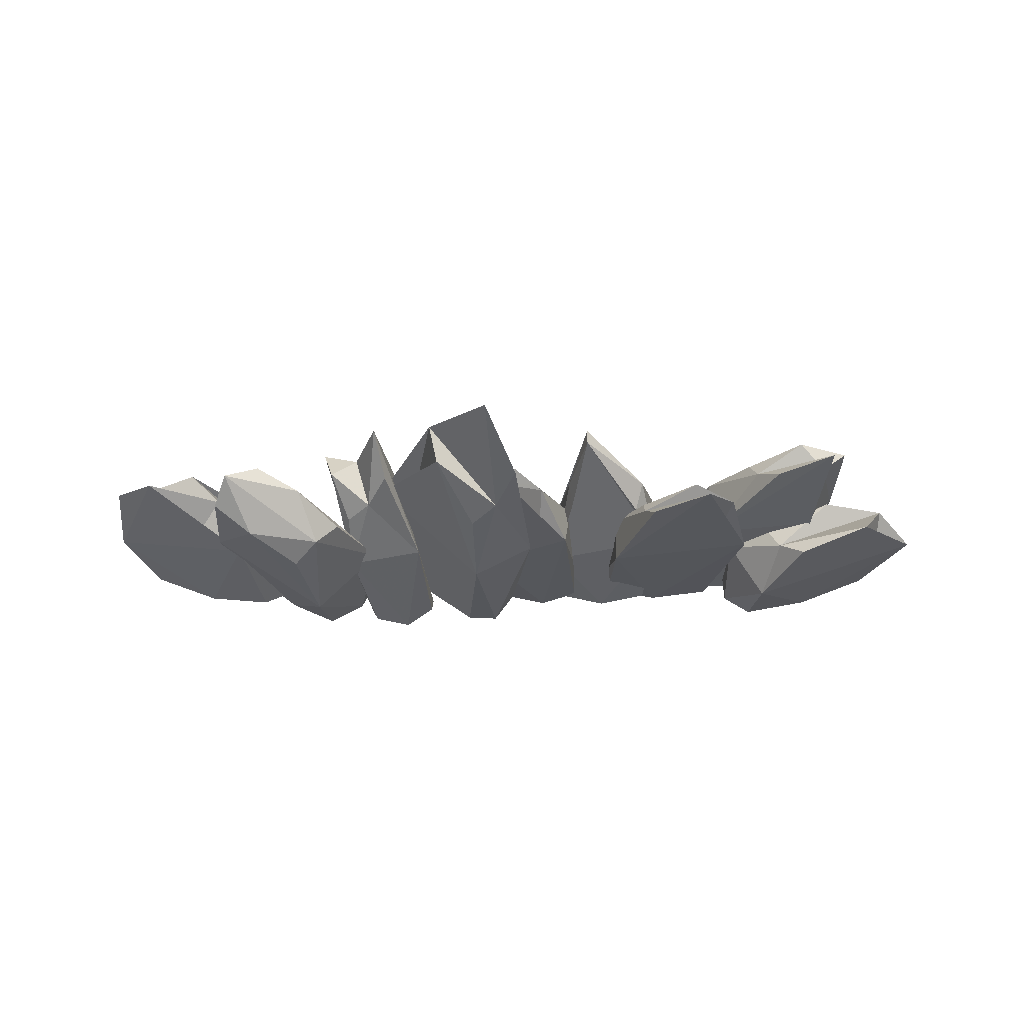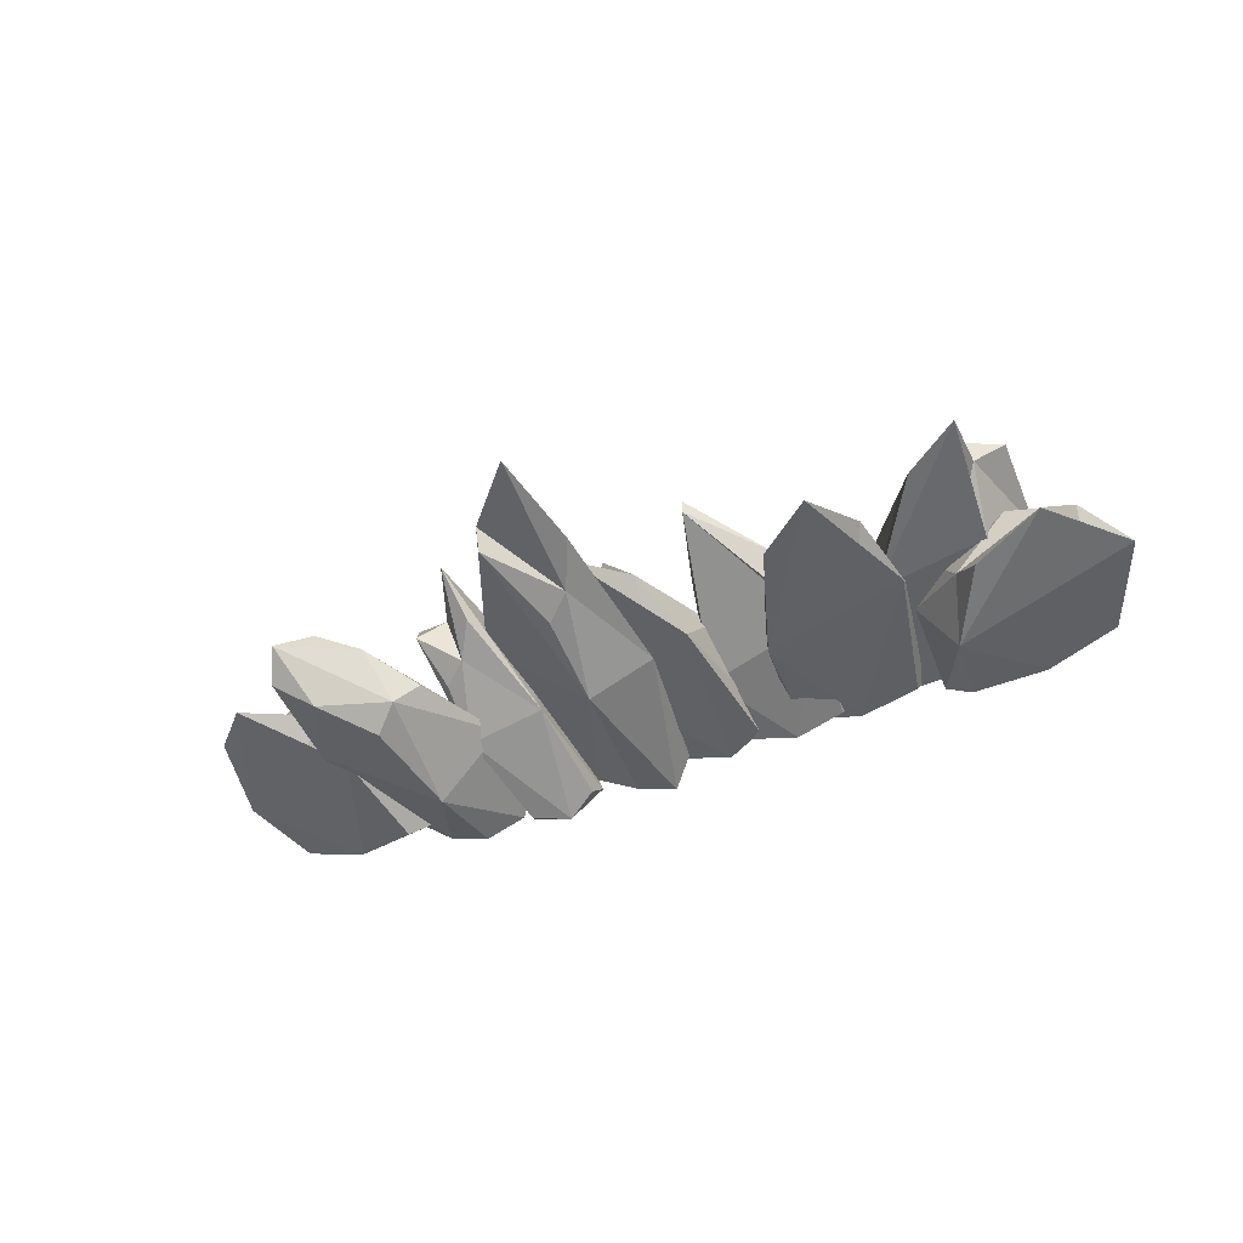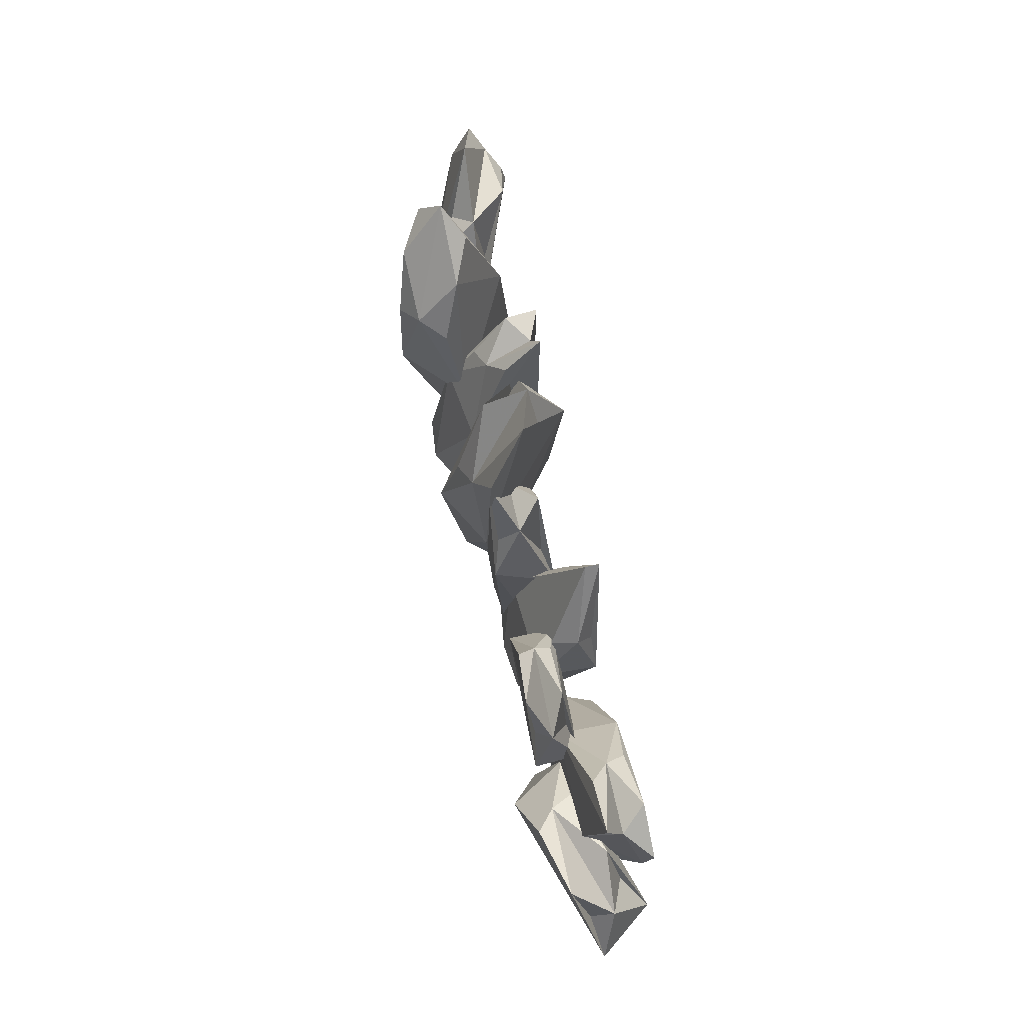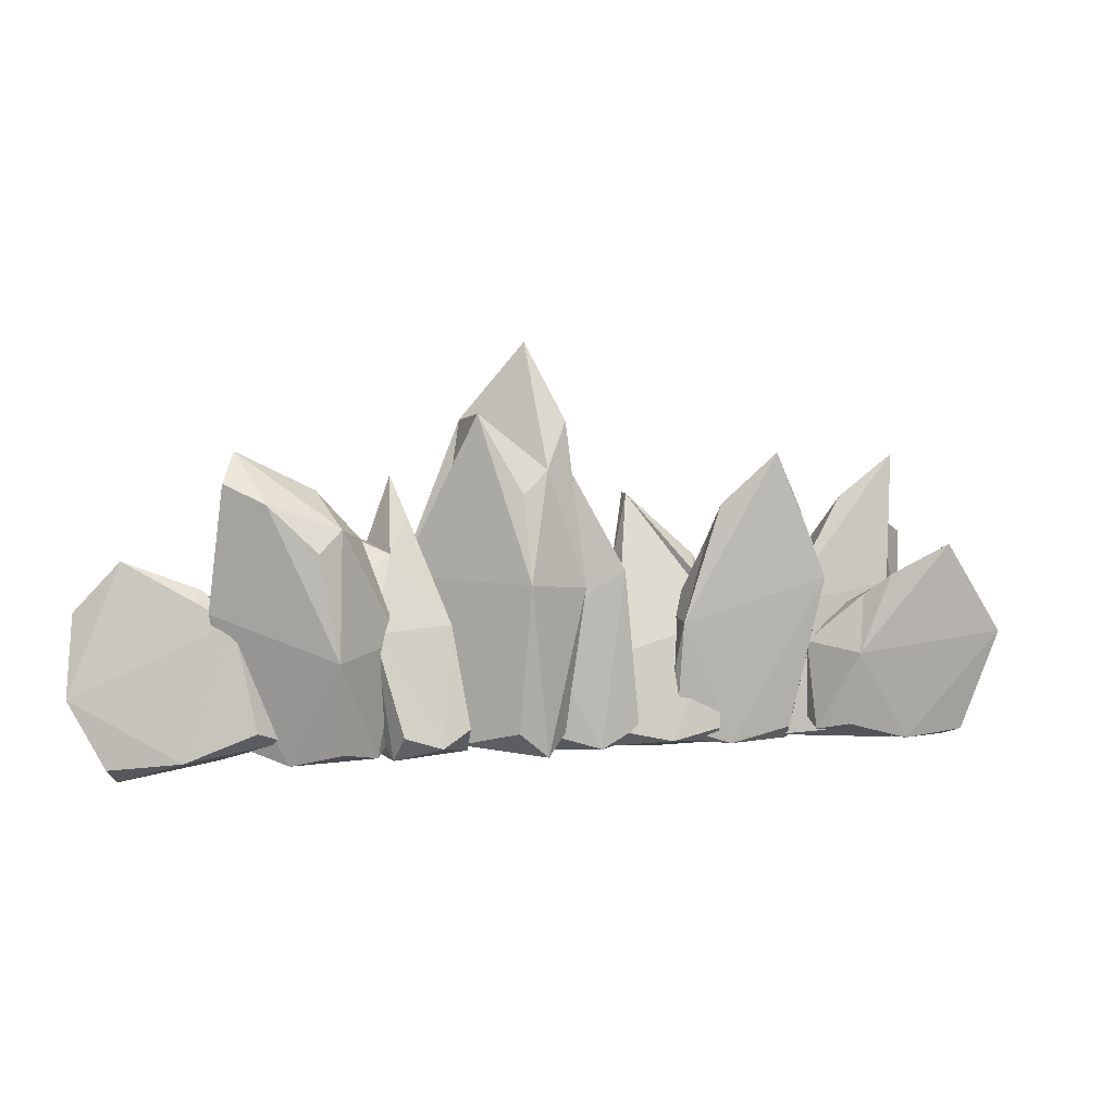
<metadata>
{"format":"obj","ext":"obj","renderer":"f3d","projection":"perspective","resolution":1024,"background":"white","views":[{"elev":-27.4,"azim":-0.2,"up":"+Y"},{"elev":-46.1,"azim":22.6,"up":"+Y"},{"elev":76.7,"azim":78.4,"up":"+Z"},{"elev":6.1,"azim":-13.3,"up":"+Z"}]}
</metadata>
<code>
g Box02
v 20.47 7.258 1.896
v 40.06 -5.915 3.601
v 20.47 -19.09 1.896
v 0.8794 -5.915 0.1908
v 1.578 -16.78 128.7
v 17.97 -5.915 103.3
v -8.083 -5.915 88.95
v 29.97 -19.68 77.32
v 1.578 -16.78 128.7
v -7.92 -19.68 53.32
v 20.47 -19.09 1.896
v 33.54 7.846 53.37
v 17.97 -5.915 103.3
v 29.97 -19.68 77.32
v 40.06 -5.915 3.601
v -7.92 7.846 53.32
v 5.145 4.946 104.8
v 33.54 7.846 53.37
v 20.47 7.258 1.896
v -7.92 -19.68 53.32
v -8.083 -5.915 88.95
v -7.92 7.846 53.32
v 0.8794 -5.915 0.1908
v 36.82 -17.62 10.5
v 36.82 5.786 10.5
v 2.013 5.786 7.467
v 2.013 -17.62 7.467
v 5.145 4.946 104.8
v -5.788 3.733 80.61
v 20.82 3.733 66.68
v 17.25 -15.56 90.63
v -9.355 -15.56 104.6
v -9.355 -15.56 104.6
v 17.25 -15.56 90.63
v 36.82 -17.62 10.5
v 2.013 -17.62 7.467
v 17.25 -15.56 90.63
v 20.82 3.733 66.68
v 36.82 5.786 10.5
v 36.82 -17.62 10.5
v 20.82 3.733 66.68
v -5.788 3.733 80.61
v 2.013 5.786 7.467
v 36.82 5.786 10.5
v -5.788 3.733 80.61
v -9.355 -15.56 104.6
v 2.013 -17.62 7.467
v 2.013 5.786 7.467
f 1 2 3
f 3 4 1
f 5 6 7
f 8 9 10
f 10 11 8
f 12 13 14
f 14 15 12
f 16 17 18
f 18 19 16
f 20 21 22
f 22 23 20
f 2 24 3
f 1 25 2
f 4 26 1
f 3 27 4
f 28 29 7
f 6 30 28
f 5 31 6
f 7 32 5
f 9 33 10
f 8 34 9
f 11 35 8
f 10 36 11
f 13 37 14
f 12 38 13
f 15 39 12
f 14 40 15
f 17 41 18
f 16 42 17
f 19 43 16
f 18 44 19
f 21 45 22
f 20 46 21
f 23 47 20
f 22 48 23
f 6 28 7
g Box03
v 51.17 5.159 -2.41
v 74.94 -7.598 0.8757
v 51.17 -20.35 4.161
v 27.4 -7.598 0.8757
v 40.34 18.76 106.4
v 40.34 25.15 106.4
v 32.5 11.84 76.34
v 76 -8.184 53.78
v 40.34 18.76 106.4
v 26.34 -11.72 40.05
v 51.17 -20.35 4.161
v 76 18.47 46.92
v 68.47 10.37 79.94
v 76 -8.184 53.78
v 74.94 -7.598 0.8757
v 26.34 14.93 33.19
v 40.34 25.15 106.4
v 76 18.47 46.92
v 51.17 5.159 -2.41
v 26.34 -11.72 40.05
v 32.5 11.84 76.34
v 26.34 14.93 33.19
v 27.4 -7.598 0.8757
v 72.29 -17.7 8.554
v 72.29 4.96 2.718
v 30.05 4.96 2.718
v 30.05 -17.7 8.554
v 33.76 19.72 68.28
v 68.47 10.37 79.94
v 65.36 17.57 69.19
v 65.36 -1.118 74
v 33.76 1.036 73.09
v 33.76 1.036 73.09
v 65.36 -1.118 74
v 72.29 -17.7 8.554
v 30.05 -17.7 8.554
v 65.36 -1.118 74
v 65.36 17.57 69.19
v 72.29 4.96 2.718
v 72.29 -17.7 8.554
v 65.36 17.57 69.19
v 33.76 19.72 68.28
v 30.05 4.96 2.718
v 72.29 4.96 2.718
v 33.76 19.72 68.28
v 33.76 1.036 73.09
v 30.05 -17.7 8.554
v 30.05 4.96 2.718
f 49 50 51
f 51 52 49
f 53 54 55
f 56 57 58
f 58 59 56
f 60 61 62
f 62 63 60
f 64 65 66
f 66 67 64
f 68 69 70
f 70 71 68
f 50 72 51
f 49 73 50
f 52 74 49
f 51 75 52
f 54 76 55
f 77 78 54
f 53 79 77
f 55 80 53
f 57 81 58
f 56 82 57
f 59 83 56
f 58 84 59
f 61 85 62
f 60 86 61
f 63 87 60
f 62 88 63
f 65 89 66
f 64 90 65
f 67 91 64
f 66 92 67
f 69 93 70
f 68 94 69
f 71 95 68
f 70 96 71
f 53 77 54
g Box05
v 78.32 3.768 2.717
v 106.7 -5.866 0.8676
v 78.32 -15.6 1.173
v 49.96 -5.964 3.022
v 95.98 -19.52 125.4
v 110.3 -10.33 99.39
v 68.35 -9.874 89.28
v 118.2 -19.25 72.07
v 95.98 -19.52 125.4
v 56.1 -18.44 54.32
v 78.32 -15.6 1.173
v 114.9 2.047 50.25
v 110.3 -10.33 99.39
v 118.2 -19.25 72.07
v 106.7 -5.866 0.8676
v 56.1 1.79 55.94
v 92.65 -2.495 103.3
v 114.9 2.047 50.25
v 78.32 3.768 2.717
v 56.1 -18.44 54.32
v 68.35 -9.874 89.28
v 56.1 1.79 55.94
v 49.96 -5.964 3.022
v 104.5 -14.79 7.235
v 104.5 2.415 8.607
v 54.12 2.329 10.52
v 54.12 -14.87 9.149
v 92.65 -2.495 103.3
v 68.68 -2.405 81.54
v 101.5 -1.634 64.51
v 104.8 -16.88 86.82
v 72.02 -17.65 103.8
v 72.02 -17.65 103.8
v 104.8 -16.88 86.82
v 104.5 -14.79 7.235
v 54.12 -14.87 9.149
v 104.8 -16.88 86.82
v 101.5 -1.634 64.51
v 104.5 2.415 8.607
v 104.5 -14.79 7.235
v 101.5 -1.634 64.51
v 68.68 -2.405 81.54
v 54.12 2.329 10.52
v 104.5 2.415 8.607
v 68.68 -2.405 81.54
v 72.02 -17.65 103.8
v 54.12 -14.87 9.149
v 54.12 2.329 10.52
f 97 98 99
f 99 100 97
f 101 102 103
f 104 105 106
f 106 107 104
f 108 109 110
f 110 111 108
f 112 113 114
f 114 115 112
f 116 117 118
f 118 119 116
f 98 120 99
f 97 121 98
f 100 122 97
f 99 123 100
f 124 125 103
f 102 126 124
f 101 127 102
f 103 128 101
f 105 129 106
f 104 130 105
f 107 131 104
f 106 132 107
f 109 133 110
f 108 134 109
f 111 135 108
f 110 136 111
f 113 137 114
f 112 138 113
f 115 139 112
f 114 140 115
f 117 141 118
f 116 142 117
f 119 143 116
f 118 144 119
f 102 124 103
g Box07
v 100.4 16.24 0.7503
v 158.4 2.681 -3.11
v 100.4 -10.01 3.041
v 81.8 3.555 6.902
v 156.1 2.763 122.7
v 156.2 11.11 93.52
v 124.6 10.75 89.38
v 152.1 -4.972 67.47
v 156.1 2.763 122.7
v 104.3 -5.745 58.62
v 100.4 -10.01 3.041
v 168.3 20.47 42.44
v 156.2 11.11 93.52
v 152.1 -4.972 67.47
v 158.4 2.681 -3.11
v 104.3 21.67 56.22
v 145.6 22.43 98.22
v 168.3 20.47 42.44
v 100.4 16.24 0.7503
v 104.3 -5.745 58.62
v 124.6 10.75 89.38
v 104.3 21.67 56.22
v 81.8 3.555 6.902
v 159.4 -8.343 5.165
v 159.4 14.97 3.13
v 86.99 15.75 12.02
v 86.99 -7.567 14.06
v 145.6 22.43 98.22
v 121.9 19.65 80.31
v 168.7 22.75 86.82
v 148.3 0.5362 83.28
v 132.4 2.4 104.6
v 132.4 2.4 104.6
v 148.3 0.5362 83.28
v 159.4 -8.343 5.165
v 86.99 -7.567 14.06
v 148.3 0.5362 83.28
v 168.7 22.75 86.82
v 159.4 14.97 3.13
v 159.4 -8.343 5.165
v 168.7 22.75 86.82
v 121.9 19.65 80.31
v 86.99 15.75 12.02
v 159.4 14.97 3.13
v 121.9 19.65 80.31
v 132.4 2.4 104.6
v 86.99 -7.567 14.06
v 86.99 15.75 12.02
f 145 146 147
f 147 148 145
f 149 150 151
f 152 153 154
f 154 155 152
f 156 157 158
f 158 159 156
f 160 161 162
f 162 163 160
f 164 165 166
f 166 167 164
f 146 168 147
f 145 169 146
f 148 170 145
f 147 171 148
f 172 173 151
f 150 174 172
f 149 175 150
f 151 176 149
f 153 177 154
f 152 178 153
f 155 179 152
f 154 180 155
f 157 181 158
f 156 182 157
f 159 183 156
f 158 184 159
f 161 185 162
f 160 186 161
f 163 187 160
f 162 188 163
f 165 189 166
f 164 190 165
f 167 191 164
f 166 192 167
f 150 172 151
g Box09
v 142.9 6.032 2.588
v 184.5 6.514 -3.253
v 157.2 -17.86 0.5847
v 115.7 -18.34 6.426
v 176.4 -15.66 84.5
v 188.1 2.056 64.72
v 137.3 -15.61 63.74
v 205.4 -5.352 44.1
v 176.4 -15.66 84.5
v 130.1 -31.34 40.72
v 157.2 -17.86 0.5847
v 186.6 19.59 30.38
v 188.1 2.056 64.72
v 205.4 -5.352 44.1
v 184.5 6.514 -3.253
v 115.2 -6.375 42.81
v 160.8 4.019 70.34
v 186.6 19.59 30.38
v 142.9 6.032 2.588
v 130.1 -31.34 40.72
v 137.3 -15.61 63.74
v 115.2 -6.375 42.81
v 115.7 -18.34 6.426
v 188.2 -5.482 1.075
v 175.5 15.74 2.855
v 114.3 -6.337 11.45
v 127 -27.56 9.674
v 160.8 4.019 70.34
v 132.5 -6.203 58.65
v 172.5 9.147 42.08
v 186.8 -8.334 56.42
v 146.8 -23.68 72.99
v 146.8 -23.68 72.99
v 186.8 -8.334 56.42
v 188.2 -5.482 1.075
v 127 -27.56 9.674
v 186.8 -8.334 56.42
v 172.5 9.147 42.08
v 175.5 15.74 2.855
v 188.2 -5.482 1.075
v 172.5 9.147 42.08
v 132.5 -6.203 58.65
v 114.3 -6.337 11.45
v 175.5 15.74 2.855
v 132.5 -6.203 58.65
v 146.8 -23.68 72.99
v 127 -27.56 9.674
v 114.3 -6.337 11.45
f 193 194 195
f 195 196 193
f 197 198 199
f 200 201 202
f 202 203 200
f 204 205 206
f 206 207 204
f 208 209 210
f 210 211 208
f 212 213 214
f 214 215 212
f 194 216 195
f 193 217 194
f 196 218 193
f 195 219 196
f 220 221 199
f 198 222 220
f 197 223 198
f 199 224 197
f 201 225 202
f 200 226 201
f 203 227 200
f 202 228 203
f 205 229 206
f 204 230 205
f 207 231 204
f 206 232 207
f 209 233 210
f 208 234 209
f 211 235 208
f 210 236 211
f 213 237 214
f 212 238 213
f 215 239 212
f 214 240 215
f 198 220 199
g Box11
v -110.3 -20.13 1.077
v -119.9 6.245 3.916
v -84.08 4.743 5.922
v -74.45 -21.63 3.083
v -97.59 -11.31 112.2
v -129.9 -11.85 128.4
v -89.26 -30.93 97.66
v -113.8 11.8 68.4
v -97.59 -11.31 112.2
v -64.43 -15.08 50.35
v -84.08 4.743 5.922
v -141.2 -14.18 63.34
v -129.9 -11.85 128.4
v -113.8 11.8 68.4
v -119.9 6.245 3.916
v -91.84 -41.06 45.29
v -119.2 -31.82 108.2
v -141.2 -14.18 63.34
v -110.3 -20.13 1.077
v -64.43 -15.08 50.35
v -89.26 -30.93 97.66
v -91.84 -41.06 45.29
v -74.45 -21.63 3.083
v -106.4 14.96 11.98
v -129.7 -7.134 7.677
v -89.27 -31.89 6.938
v -65.96 -9.802 11.24
v -119.2 -31.82 108.2
v -99.33 -38.37 88.82
v -135.4 -21.43 116.1
v -116.2 -3.211 119.6
v -80.11 -20.16 92.37
v -80.11 -20.16 92.37
v -116.2 -3.211 119.6
v -106.4 14.96 11.98
v -65.96 -9.802 11.24
v -116.2 -3.211 119.6
v -135.4 -21.43 116.1
v -129.7 -7.134 7.677
v -106.4 14.96 11.98
v -135.4 -21.43 116.1
v -99.33 -38.37 88.82
v -89.27 -31.89 6.938
v -129.7 -7.134 7.677
v -99.33 -38.37 88.82
v -80.11 -20.16 92.37
v -65.96 -9.802 11.24
v -89.27 -31.89 6.938
f 241 242 243
f 243 244 241
f 245 246 247
f 248 249 250
f 250 251 248
f 252 253 254
f 254 255 252
f 256 257 258
f 258 259 256
f 260 261 262
f 262 263 260
f 242 264 243
f 241 265 242
f 244 266 241
f 243 267 244
f 268 269 247
f 246 270 268
f 245 271 246
f 247 272 245
f 249 273 250
f 248 274 249
f 251 275 248
f 250 276 251
f 253 277 254
f 252 278 253
f 255 279 252
f 254 280 255
f 257 281 258
f 256 282 257
f 259 283 256
f 258 284 259
f 261 285 262
f 260 286 261
f 263 287 260
f 262 288 263
f 246 268 247
g Box12
v -68.53 -24.07 2.153
v -63.39 19.09 -2.334
v -37.04 -19 4.125
v -49.73 -34.55 8.08
v -62.58 19.8 115.5
v -72.73 17.76 88.23
v -66.26 -4.41 84.78
v -52.75 17.49 63.79
v -62.58 19.8 115.5
v -42.7 -16.02 56.14
v -37.04 -19 4.125
v -86.45 23.47 40.31
v -72.73 17.76 88.23
v -52.75 17.49 63.79
v -63.39 19.09 -2.334
v -75.6 -21.31 54.08
v -84.24 8.213 92.85
v -86.45 23.47 40.31
v -68.53 -24.07 2.153
v -42.7 -16.02 56.14
v -66.26 -4.41 84.78
v -75.6 -21.31 54.08
v -49.73 -34.55 8.08
v -50.33 22.08 5.328
v -78.3 17.58 3.576
v -65.33 -33.15 12.89
v -37.36 -28.65 14.64
v -84.24 8.213 92.85
v -76.44 -8.182 76.38
v -89.09 24.14 81.87
v -58.57 14.06 78.68
v -57.67 2.937 98.9
v -57.67 2.937 98.9
v -58.57 14.06 78.68
v -50.33 22.08 5.328
v -37.36 -28.65 14.64
v -58.57 14.06 78.68
v -89.09 24.14 81.87
v -78.3 17.58 3.576
v -50.33 22.08 5.328
v -89.09 24.14 81.87
v -76.44 -8.182 76.38
v -65.33 -33.15 12.89
v -78.3 17.58 3.576
v -76.44 -8.182 76.38
v -57.67 2.937 98.9
v -37.36 -28.65 14.64
v -65.33 -33.15 12.89
f 289 290 291
f 291 292 289
f 293 294 295
f 296 297 298
f 298 299 296
f 300 301 302
f 302 303 300
f 304 305 306
f 306 307 304
f 308 309 310
f 310 311 308
f 290 312 291
f 289 313 290
f 292 314 289
f 291 315 292
f 316 317 295
f 294 318 316
f 293 319 294
f 295 320 293
f 297 321 298
f 296 322 297
f 299 323 296
f 298 324 299
f 301 325 302
f 300 326 301
f 303 327 300
f 302 328 303
f 305 329 306
f 304 330 305
f 307 331 304
f 306 332 307
f 309 333 310
f 308 334 309
f 311 335 308
f 310 336 311
f 294 316 295
g Box14
v -39.44 -13.76 5.461
v -49.18 15.56 6.398
v -14.2 1.542 2.173
v -4.45 -27.78 1.235
v -8.602 0.7114 171.7
v -34.84 8.052 139.2
v -3.807 -22.78 119.7
v -32.47 24.82 103
v -8.602 0.7114 171.7
v 13.01 -20.54 70.37
v -14.2 1.542 2.173
v -60.31 8.736 74.52
v -34.84 8.052 139.2
v -32.47 24.82 103
v -49.18 15.56 6.398
v -13.36 -36.53 73.81
v -30.89 -12 142.4
v -60.31 8.736 74.52
v -39.44 -13.76 5.461
v 13.01 -20.54 70.37
v -3.807 -22.78 119.7
v -13.36 -36.53 73.81
v -4.45 -27.78 1.235
v -35.04 19.97 14.1
v -57.46 6.371 17.02
v -17.72 -32.13 12.44
v 4.698 -18.54 9.515
v -30.89 -12 142.4
v -14.76 -27.27 109.8
v -43.39 -0.5416 91.59
v -23.43 10.76 121.1
v 5.204 -15.96 139.3
v 5.204 -15.96 139.3
v -23.43 10.76 121.1
v -35.04 19.97 14.1
v 4.698 -18.54 9.515
v -23.43 10.76 121.1
v -43.39 -0.5416 91.59
v -57.46 6.371 17.02
v -35.04 19.97 14.1
v -43.39 -0.5416 91.59
v -14.76 -27.27 109.8
v -17.72 -32.13 12.44
v -57.46 6.371 17.02
v -14.76 -27.27 109.8
v 5.204 -15.96 139.3
v 4.698 -18.54 9.515
v -17.72 -32.13 12.44
f 337 338 339
f 339 340 337
f 341 342 343
f 344 345 346
f 346 347 344
f 348 349 350
f 350 351 348
f 352 353 354
f 354 355 352
f 356 357 358
f 358 359 356
f 338 360 339
f 337 361 338
f 340 362 337
f 339 363 340
f 364 365 343
f 342 366 364
f 341 367 342
f 343 368 341
f 345 369 346
f 344 370 345
f 347 371 344
f 346 372 347
f 349 373 350
f 348 374 349
f 351 375 348
f 350 376 351
f 353 377 354
f 352 378 353
f 355 379 352
f 354 380 355
f 357 381 358
f 356 382 357
f 359 383 356
f 358 384 359
f 342 364 343
g Box17
v -136.8 5.67 -0.3095
v -111.2 -17.58 10.72
v -152.4 -17.5 3.483
v -178 5.753 -7.546
v -174.8 7.013 83.28
v -142.2 4.451 70.74
v -187.4 18.91 50.25
v -131.7 -17.16 59.63
v -174.8 7.013 83.28
v -197.6 3.601 27.64
v -152.4 -17.5 3.483
v -110.9 2.805 40.54
v -142.2 4.451 70.74
v -131.7 -17.16 59.63
v -111.2 -17.58 10.72
v -181.3 27.81 23.68
v -157.4 21.87 65.02
v -110.9 2.805 40.54
v -136.8 5.67 -0.3095
v -197.6 3.601 27.64
v -187.4 18.91 50.25
v -181.3 27.81 23.68
v -178 5.753 -7.546
v -123.2 -25.31 15.86
v -109.3 -4.733 12.49
v -168.6 16 -3.734
v -182.5 -4.586 -0.365
v -157.4 21.87 65.02
v -178.3 25.29 44.02
v -134 8.022 45.18
v -150 -4.704 63.08
v -194.2 12.56 61.93
v -194.2 12.56 61.93
v -150 -4.704 63.08
v -123.2 -25.31 15.86
v -182.5 -4.586 -0.365
v -150 -4.704 63.08
v -134 8.022 45.18
v -109.3 -4.733 12.49
v -123.2 -25.31 15.86
v -134 8.022 45.18
v -178.3 25.29 44.02
v -168.6 16 -3.734
v -109.3 -4.733 12.49
v -178.3 25.29 44.02
v -194.2 12.56 61.93
v -182.5 -4.586 -0.365
v -168.6 16 -3.734
f 385 386 387
f 387 388 385
f 389 390 391
f 392 393 394
f 394 395 392
f 396 397 398
f 398 399 396
f 400 401 402
f 402 403 400
f 404 405 406
f 406 407 404
f 386 408 387
f 385 409 386
f 388 410 385
f 387 411 388
f 412 413 391
f 390 414 412
f 389 415 390
f 391 416 389
f 393 417 394
f 392 418 393
f 395 419 392
f 394 420 395
f 397 421 398
f 396 422 397
f 399 423 396
f 398 424 399
f 401 425 402
f 400 426 401
f 403 427 400
f 402 428 403
f 405 429 406
f 404 430 405
f 407 431 404
f 406 432 407
f 390 412 391

</code>
